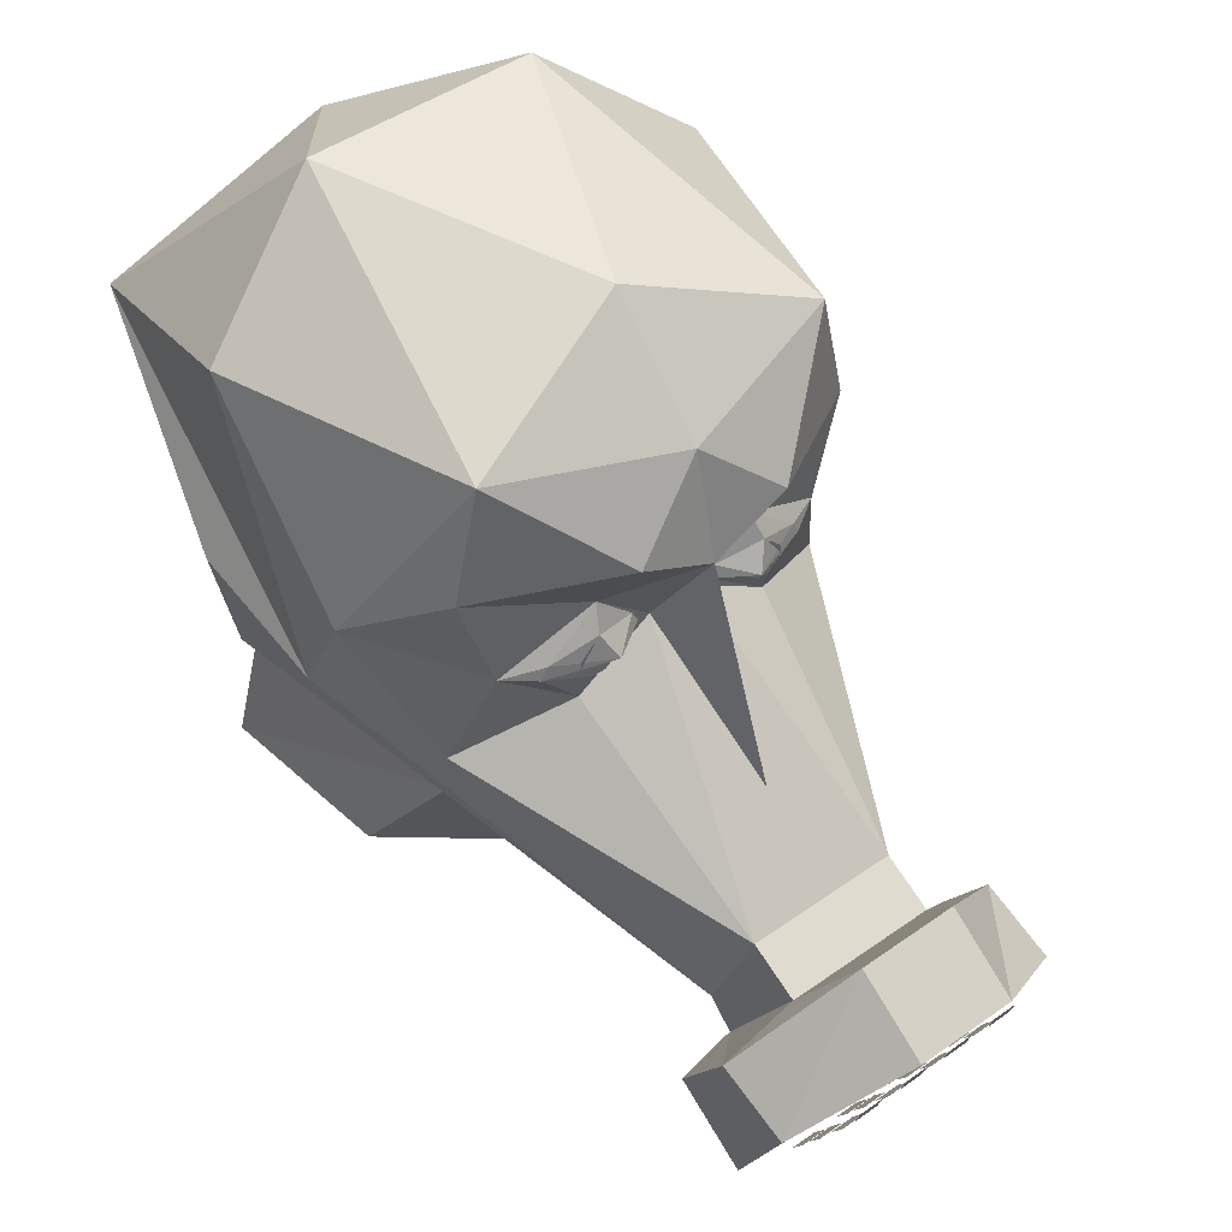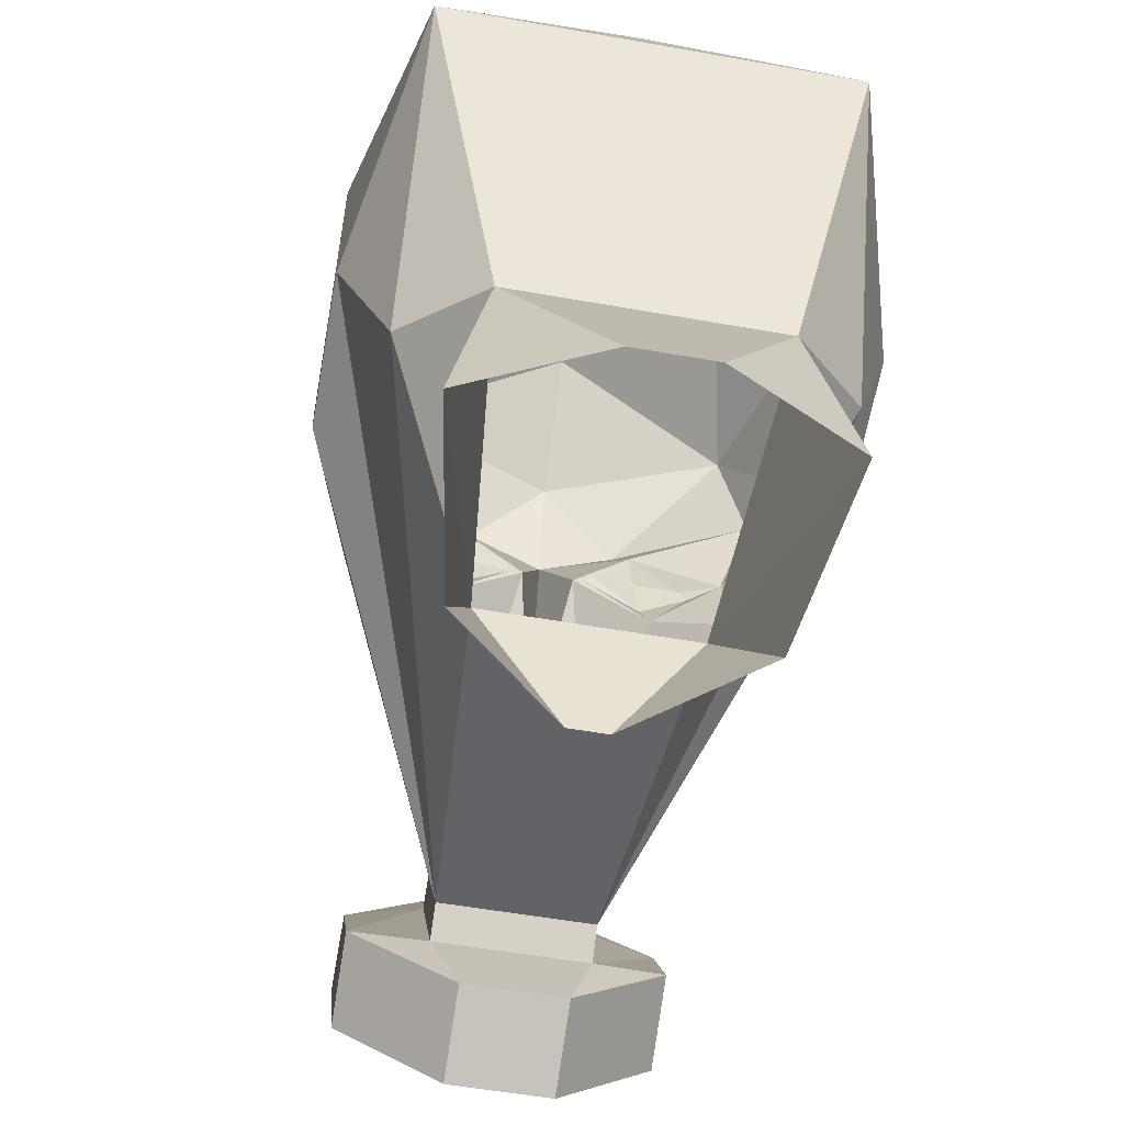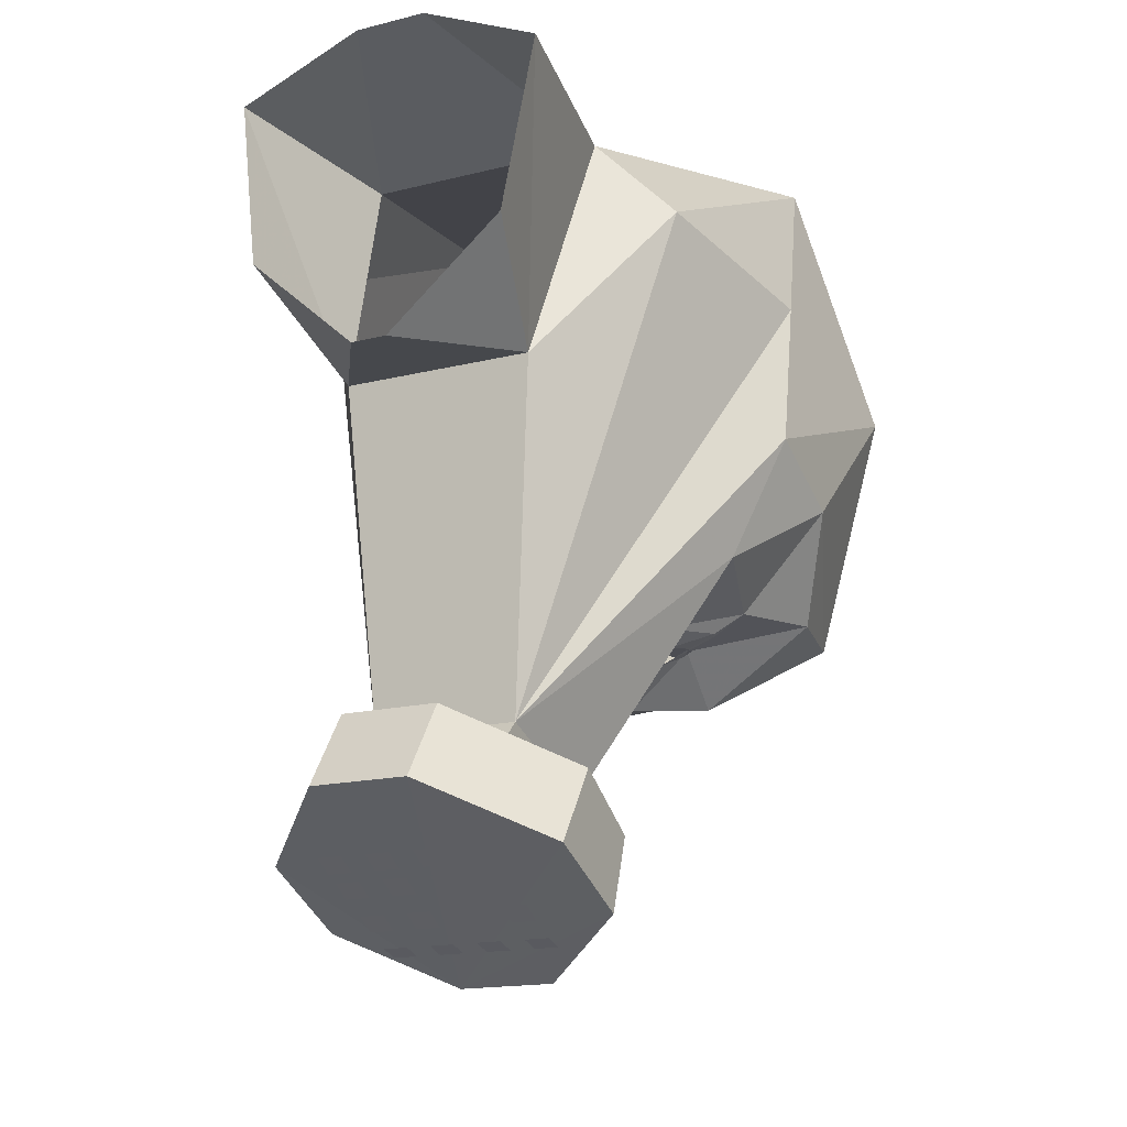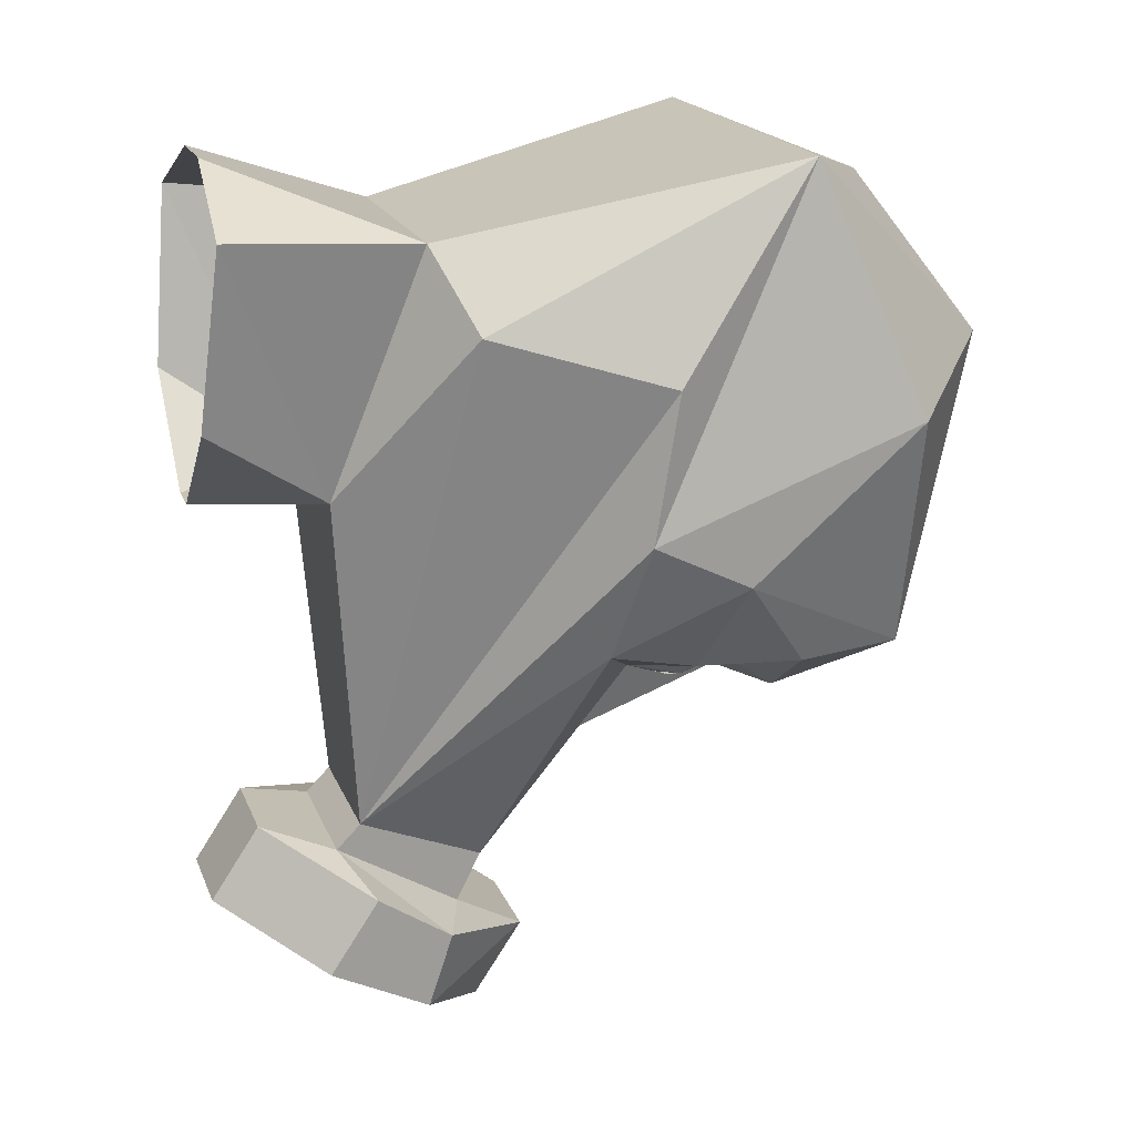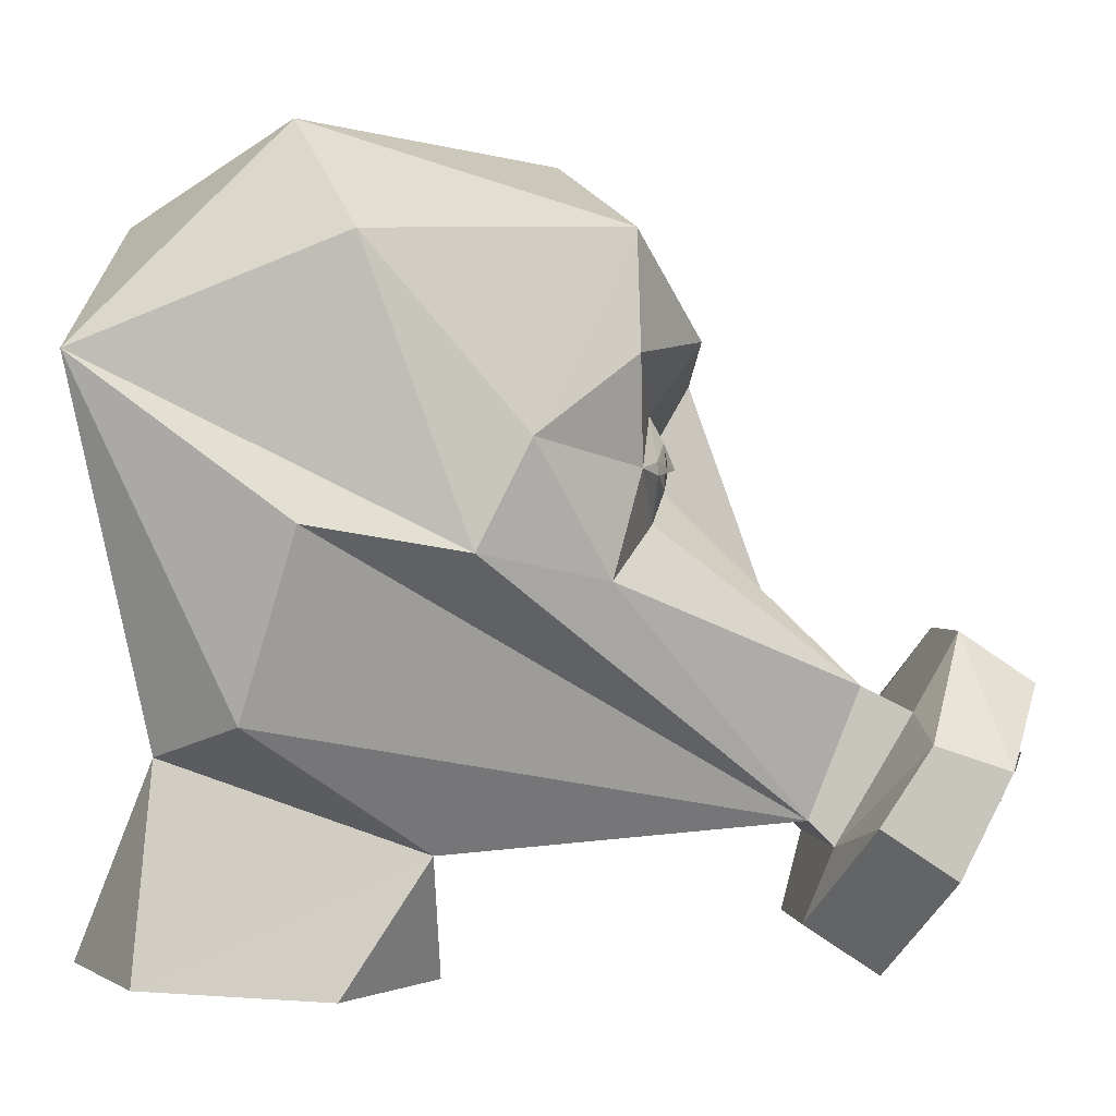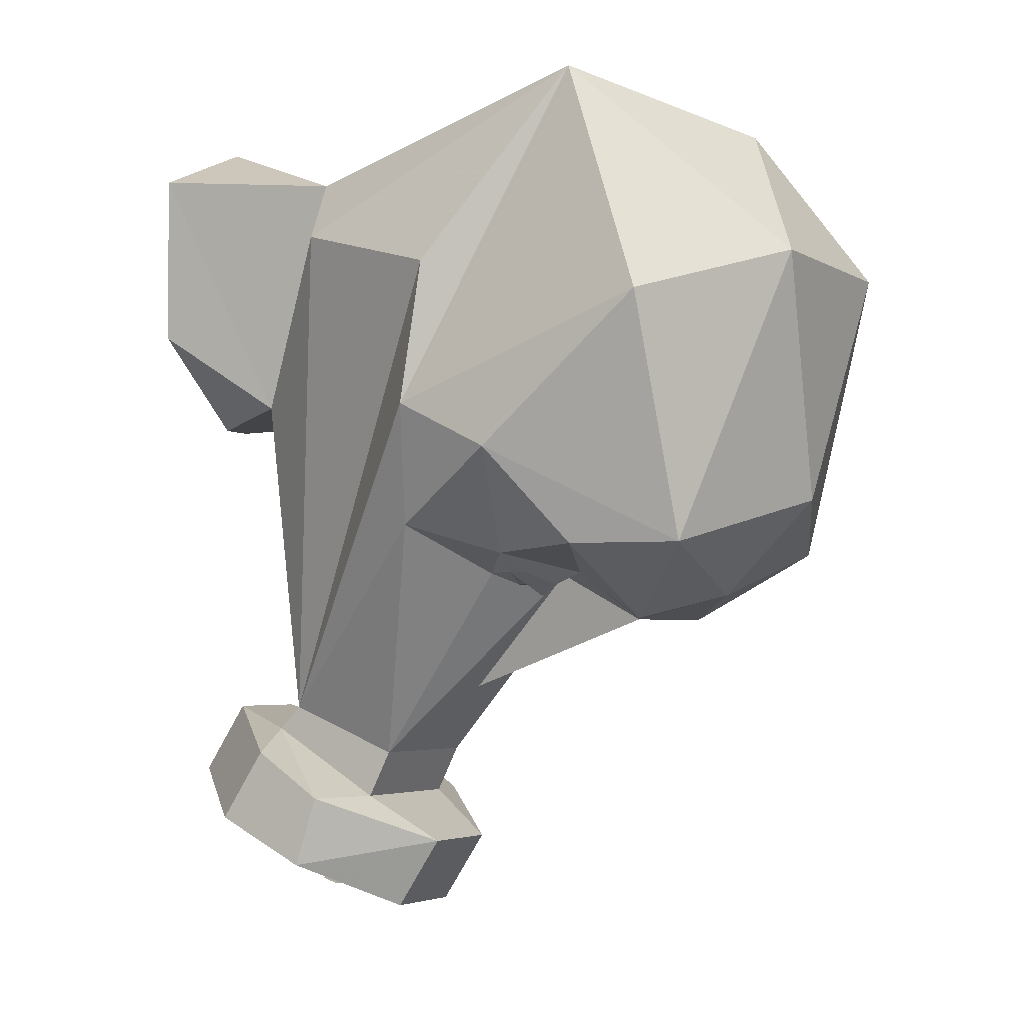
<metadata>
{"format":"obj","ext":"obj","renderer":"f3d","projection":"perspective","resolution":1024,"background":"white","views":[{"elev":46.3,"azim":141.1,"up":"+Y"},{"elev":-55.1,"azim":-10.6,"up":"+Y"},{"elev":-16.3,"azim":27.1,"up":"+Z"},{"elev":19.1,"azim":72.5,"up":"+Z"},{"elev":0.5,"azim":83.4,"up":"+Y"},{"elev":-3.9,"azim":119.6,"up":"+Z"}]}
</metadata>
<code>
v 0.2031 -0.3984 0.2422
v 0.1562 -0.1484 0.2188
v 0.125 -0.2656 -0.09375
v 0.1719 -0.4219 0.01562
v 0.02344 -0.4219 -0.1094
v -0.02344 -0.4219 -0.1094
v -0.125 -0.2656 -0.09375
v -0.1641 -0.4219 0.01562
v -0.2031 -0.3984 0.2422
v -0.1562 -0.1484 0.2188
v -0.04688 -0.3906 0.3125
v 0.04688 -0.3906 0.3125
v 0.25 -0.1094 0.125
v 0.25 0.2969 0.3125
v 0.3125 0.1094 0.0625
v 0.09375 -0.2344 -0.5312
v 0 0.4062 -0.375
v 0 0.5312 -0.25
v -0.2188 0.4375 -0.3125
v -0.09375 0.3203 -0.4062
v 0 0.2734 -0.4062
v 0.09375 0.3203 -0.4062
v 0.2188 0.4375 -0.3125
v 0.1406 0.5625 0.0625
v -0.1406 0.5625 0.0625
v -0.3125 0.4219 0
v -0.3125 0.2031 -0.1875
v -0.25 0.2969 -0.3125
v -0.1016 0.2344 -0.3438
v -0.03125 0.1719 -0.3438
v 0 0.01562 -0.5
v 0.03125 0.1719 -0.3438
v 0.1016 0.2344 -0.3438
v 0.25 0.2969 -0.3125
v 0.3125 0.2031 -0.1875
v 0.3125 0.4219 0
v 0 0.4531 0.25
v -0.25 0.2969 0.3125
v -0.3125 0.07812 -0.125
v -0.25 0.04688 -0.2812
v -0.2109 0.1719 -0.3203
v -0.1641 0.1797 -0.3438
v -0.1094 0.2031 -0.3594
v -0.05469 0.1875 -0.3438
v -0.04688 0.1719 -0.3438
v -0.125 0.1094 -0.3438
v -0.09375 -0.07812 -0.5938
v 0.09375 -0.07812 -0.5938
v 0.125 0.1094 -0.3438
v 0.04688 0.1719 -0.3438
v 0.05469 0.1875 -0.3438
v 0.1094 0.2031 -0.3594
v 0.1641 0.1797 -0.3438
v 0.2109 0.1719 -0.3203
v 0.25 0.04688 -0.2812
v 0.3125 0.07812 -0.125
v 0.09375 -0.1094 -0.6562
v 0.09375 -0.2656 -0.5625
v -0.09375 -0.2344 -0.5312
v -0.1719 0.1641 -0.3438
v -0.1172 0.1484 -0.3594
v -0.3125 0.1094 0.0625
v -0.25 -0.1094 0.125
v -0.1875 -0.1406 -0.6562
v -0.1875 -0.1719 -0.75
v -0.0625 -0.07812 -0.8125
v -0.0625 -0.01562 -0.7188
v -0.09375 -0.1094 -0.6562
v -0.1875 -0.2344 -0.5938
v -0.1875 -0.2969 -0.6875
v -0.0625 -0.4219 -0.625
v 0.0625 -0.4219 -0.625
v 0.1875 -0.2969 -0.6875
v 0.1875 -0.1719 -0.75
v 0.0625 -0.07812 -0.8125
v 0.0625 -0.01562 -0.7188
v -0.09375 -0.2656 -0.5625
v -0.0625 -0.3594 -0.5312
v 0.0625 -0.3594 -0.5312
v 0.1875 -0.2344 -0.5938
v 0.1875 -0.1406 -0.6562
v 0.1719 0.1641 -0.3438
v 0.1172 0.1484 -0.3594
v 0.09375 0.1719 -0.375
v -0.09375 0.1719 -0.375
v -0.1016 0.1875 -0.3594
v -0.1172 0.1875 -0.3594
v -0.125 0.1797 -0.3594
v -0.125 0.1641 -0.3594
v -0.1172 0.1562 -0.3594
v -0.1016 0.1562 -0.3594
v -0.09375 0.1641 -0.3594
v -0.09375 0.1797 -0.3594
v -0.1016 0.1953 -0.3594
v -0.1172 0.1953 -0.3594
v -0.1328 0.1797 -0.3594
v -0.1328 0.1641 -0.3594
v -0.1016 0.1484 -0.3594
v -0.08594 0.1641 -0.3594
v -0.08594 0.1797 -0.3594
v 0.08594 0.1797 -0.3594
v 0.08594 0.1641 -0.3594
v 0.1016 0.1484 -0.3594
v 0.1328 0.1641 -0.3594
v 0.1328 0.1797 -0.3594
v 0.1172 0.1953 -0.3594
v 0.1016 0.1953 -0.3594
v 0.09375 0.1797 -0.3594
v 0.09375 0.1641 -0.3594
v 0.1016 0.1562 -0.3594
v 0.1172 0.1562 -0.3594
v 0.125 0.1641 -0.3594
v 0.125 0.1797 -0.3594
v 0.1172 0.1875 -0.3594
v 0.1016 0.1875 -0.3594
v 0.01562 -0.1797 -0.7734
v 0.04688 -0.1797 -0.7734
v 0.04688 -0.1562 -0.7812
v 0.01562 -0.1562 -0.7812
v -0.04688 -0.1797 -0.7734
v -0.01562 -0.1797 -0.7734
v -0.01562 -0.1562 -0.7812
v -0.04688 -0.1562 -0.7812
v 0.07812 -0.1797 -0.7734
v 0.1094 -0.1797 -0.7734
v 0.1094 -0.1562 -0.7812
v 0.07812 -0.1562 -0.7812
v -0.1094 -0.1797 -0.7734
v -0.07812 -0.1797 -0.7734
v -0.07812 -0.1562 -0.7812
v -0.1094 -0.1562 -0.7812
v 0.01562 -0.2344 -0.7422
v 0.04688 -0.2344 -0.7422
v 0.04688 -0.2109 -0.7578
v 0.01562 -0.2109 -0.7578
v -0.04688 -0.2344 -0.7422
v -0.01562 -0.2344 -0.7422
v -0.01562 -0.2109 -0.7578
v -0.04688 -0.2109 -0.7578
v 0.07812 -0.2344 -0.7422
v 0.1094 -0.2344 -0.7422
v 0.1094 -0.2109 -0.7578
v 0.07812 -0.2109 -0.7578
v -0.1094 -0.2344 -0.7422
v -0.07812 -0.2344 -0.7422
v -0.07812 -0.2109 -0.7578
v -0.1094 -0.2109 -0.7578
v 0.01562 -0.2891 -0.7109
v 0.04688 -0.2891 -0.7109
v 0.04688 -0.2656 -0.7266
v 0.01562 -0.2656 -0.7266
v -0.04688 -0.2891 -0.7109
v -0.01562 -0.2891 -0.7109
v -0.01562 -0.2656 -0.7266
v -0.04688 -0.2656 -0.7266
v 0.07812 -0.2891 -0.7109
v 0.1094 -0.2891 -0.7109
v 0.1094 -0.2656 -0.7266
v 0.07812 -0.2656 -0.7266
v -0.1094 -0.2891 -0.7109
v -0.07812 -0.2891 -0.7109
v -0.07812 -0.2656 -0.7266
v -0.1094 -0.2656 -0.7266
v 0.01562 -0.3281 -0.6875
v 0.04688 -0.3281 -0.6875
v 0.04688 -0.3047 -0.7031
v 0.01562 -0.3047 -0.7031
v -0.04688 -0.3281 -0.6875
v -0.01562 -0.3281 -0.6875
v -0.01562 -0.3047 -0.7031
v -0.04688 -0.3047 -0.7031
v 0.07812 -0.3281 -0.6875
v 0.1094 -0.3281 -0.6875
v 0.1094 -0.3047 -0.7031
v 0.07812 -0.3047 -0.7031
v -0.1094 -0.3281 -0.6875
v -0.07812 -0.3281 -0.6875
v -0.07812 -0.3047 -0.7031
v -0.1094 -0.3047 -0.7031
f 1 2 3
f 1 3 4
f 4 3 5
f 5 3 6
f 6 3 7
f 6 7 8
f 8 7 9
f 9 7 10
f 9 10 11
f 11 10 2
f 11 2 12
f 12 2 1
f 13 2 14
f 13 14 15
f 13 15 16
f 13 16 3
f 13 3 2
f 17 18 19
f 17 19 20
f 17 20 21
f 17 21 22
f 17 22 23
f 17 23 18
f 18 23 24
f 18 24 25
f 18 25 19
f 19 25 26
f 19 26 27
f 19 27 28
f 19 28 20
f 20 28 29
f 20 29 21
f 21 29 30
f 21 30 31
f 21 31 32
f 21 32 33
f 21 33 22
f 22 33 34
f 22 34 23
f 23 34 35
f 23 35 36
f 23 36 24
f 24 36 14
f 24 14 37
f 24 37 25
f 25 37 38
f 25 38 26
f 26 38 39
f 26 39 27
f 27 39 40
f 27 40 41
f 27 41 28
f 28 41 29
f 29 41 42
f 29 42 43
f 29 43 44
f 29 44 30
f 30 44 45
f 30 45 46
f 30 46 47
f 30 47 31
f 31 47 48
f 31 48 32
f 32 48 49
f 32 49 50
f 32 50 51
f 32 51 33
f 33 51 52
f 33 52 53
f 33 53 54
f 33 54 34
f 34 54 35
f 35 54 55
f 35 55 56
f 35 56 36
f 36 56 14
f 14 56 15
f 15 56 16
f 16 56 55
f 16 55 48
f 16 48 57
f 16 57 58
f 16 58 59
f 16 59 7
f 16 7 3
f 39 59 40
f 40 59 47
f 40 47 46
f 40 46 41
f 41 46 60
f 41 60 42
f 42 60 61
f 42 61 43
f 43 61 45
f 43 45 44
f 39 62 59
f 59 62 63
f 59 63 7
f 7 63 10
f 10 63 38
f 10 38 14
f 10 14 2
f 55 54 49
f 55 49 48
f 63 62 38
f 38 62 39
f 37 14 38
f 64 65 66
f 64 66 67
f 64 67 68
f 64 68 69
f 64 69 65
f 65 69 70
f 65 70 66
f 66 70 71
f 66 71 72
f 66 72 73
f 66 73 74
f 66 74 75
f 66 75 76
f 66 76 67
f 67 76 68
f 68 76 57
f 68 57 48
f 68 48 47
f 68 47 77
f 68 77 69
f 69 77 78
f 69 78 70
f 70 78 71
f 71 78 72
f 72 78 79
f 72 79 80
f 72 80 73
f 73 80 81
f 73 81 74
f 74 81 76
f 74 76 75
f 57 76 81
f 57 81 58
f 58 81 80
f 58 80 79
f 58 79 77
f 58 77 59
f 59 77 47
f 77 79 78
f 54 82 49
f 49 82 83
f 49 83 50
f 50 83 51
f 51 83 52
f 52 83 82
f 52 82 53
f 53 82 54
f 82 53 84
f 84 53 52
f 84 52 51
f 84 51 50
f 43 42 85
f 43 85 44
f 44 85 45
f 42 60 85
f 86 87 88
f 86 88 89
f 86 89 90
f 86 90 91
f 86 91 92
f 86 92 93
f 94 95 96
f 94 96 97
f 94 97 61
f 94 61 98
f 94 98 99
f 94 99 100
f 101 102 103
f 101 103 83
f 101 83 104
f 101 104 105
f 101 105 106
f 101 106 107
f 108 109 110
f 108 110 111
f 108 111 112
f 108 112 113
f 108 113 114
f 108 114 115
f 60 46 61
f 61 46 45
f 116 117 118
f 116 118 119
f 120 121 122
f 120 122 123
f 124 125 126
f 124 126 127
f 128 129 130
f 128 130 131
f 132 133 134
f 132 134 135
f 136 137 138
f 136 138 139
f 140 141 142
f 140 142 143
f 144 145 146
f 144 146 147
f 148 149 150
f 148 150 151
f 152 153 154
f 152 154 155
f 156 157 158
f 156 158 159
f 160 161 162
f 160 162 163
f 164 165 166
f 164 166 167
f 168 169 170
f 168 170 171
f 172 173 174
f 172 174 175
f 176 177 178
f 176 178 179

</code>
